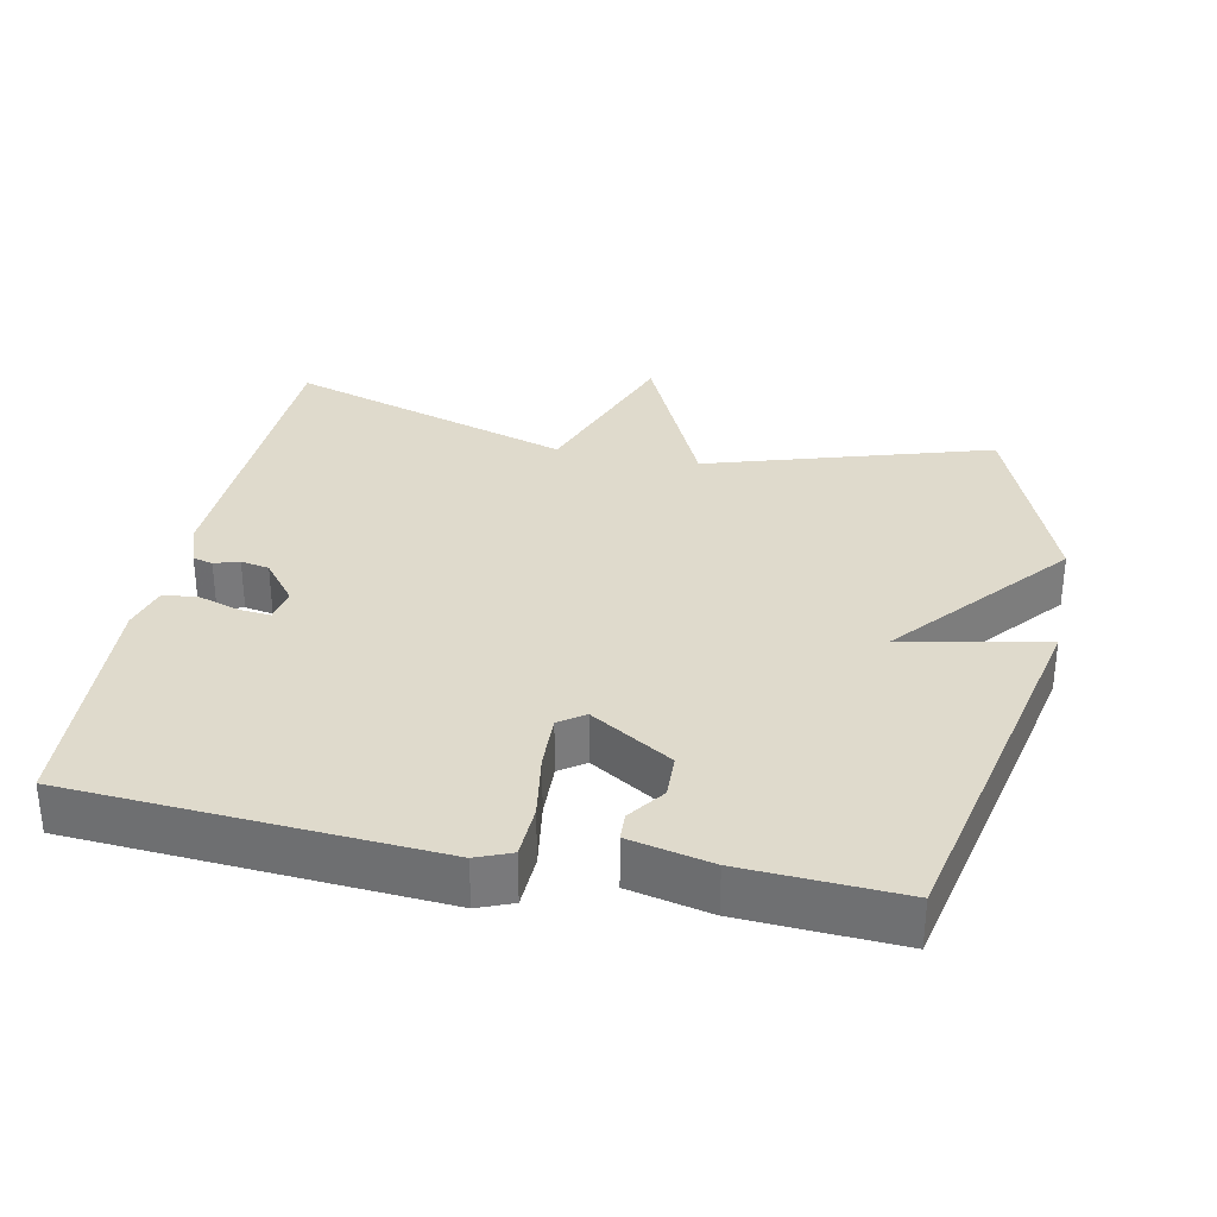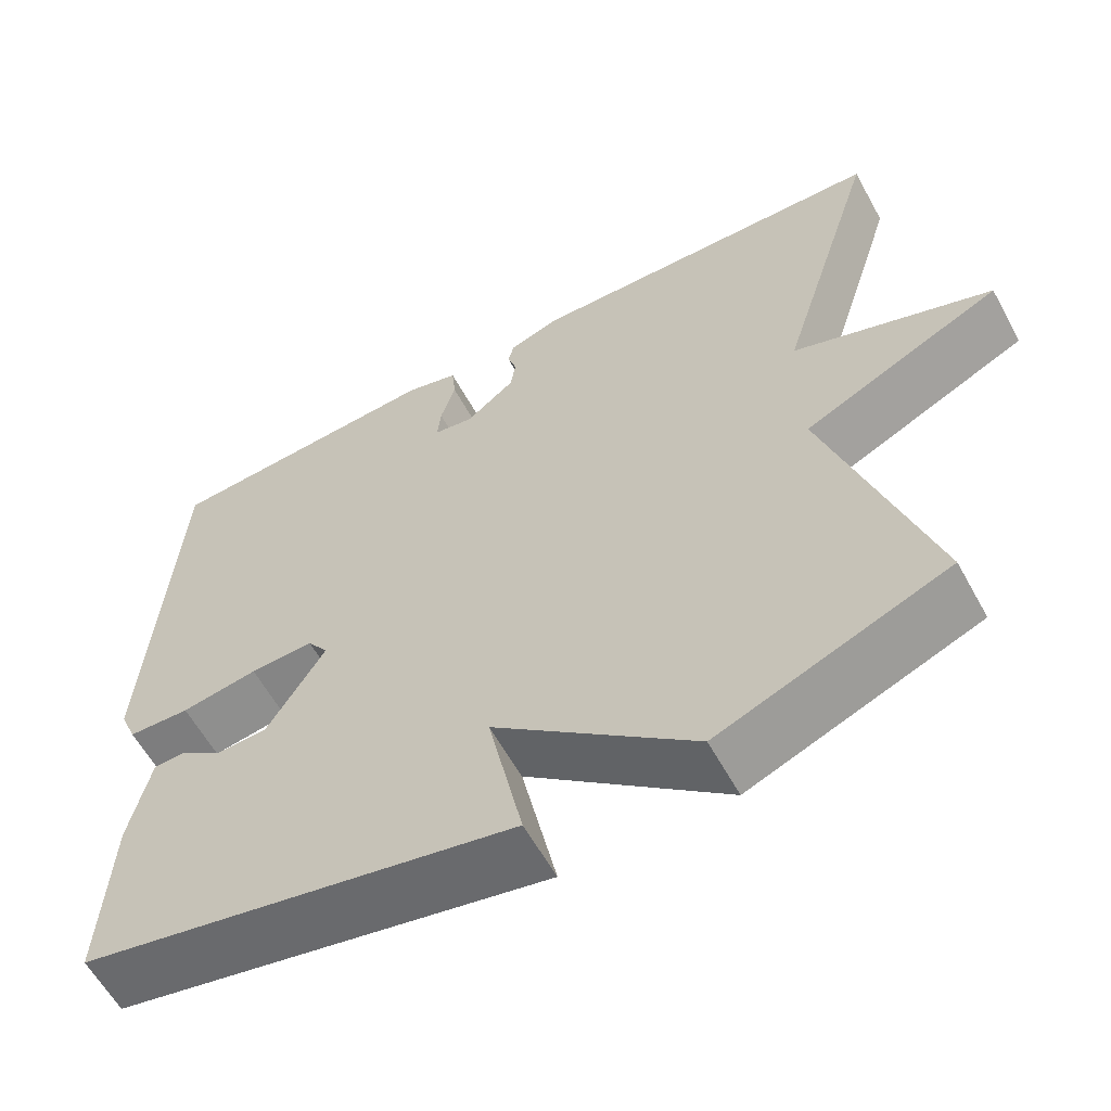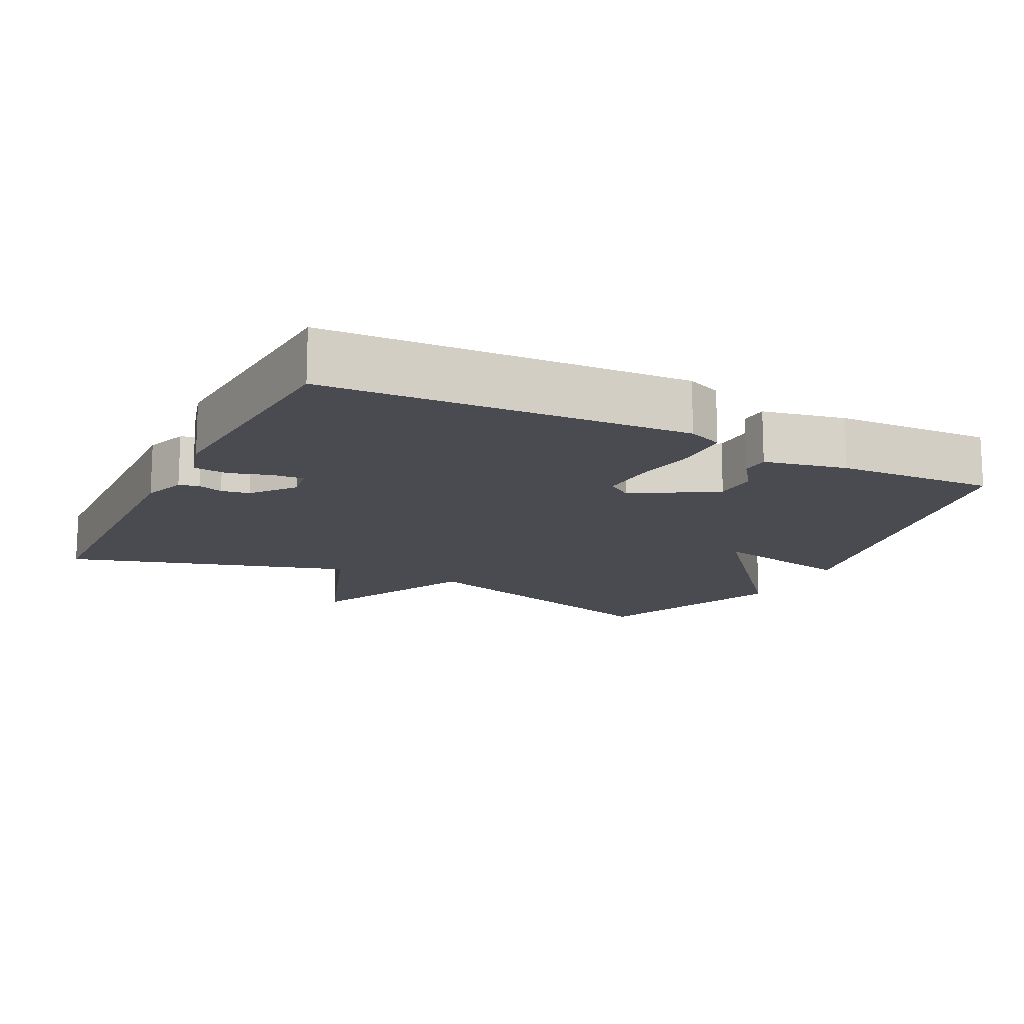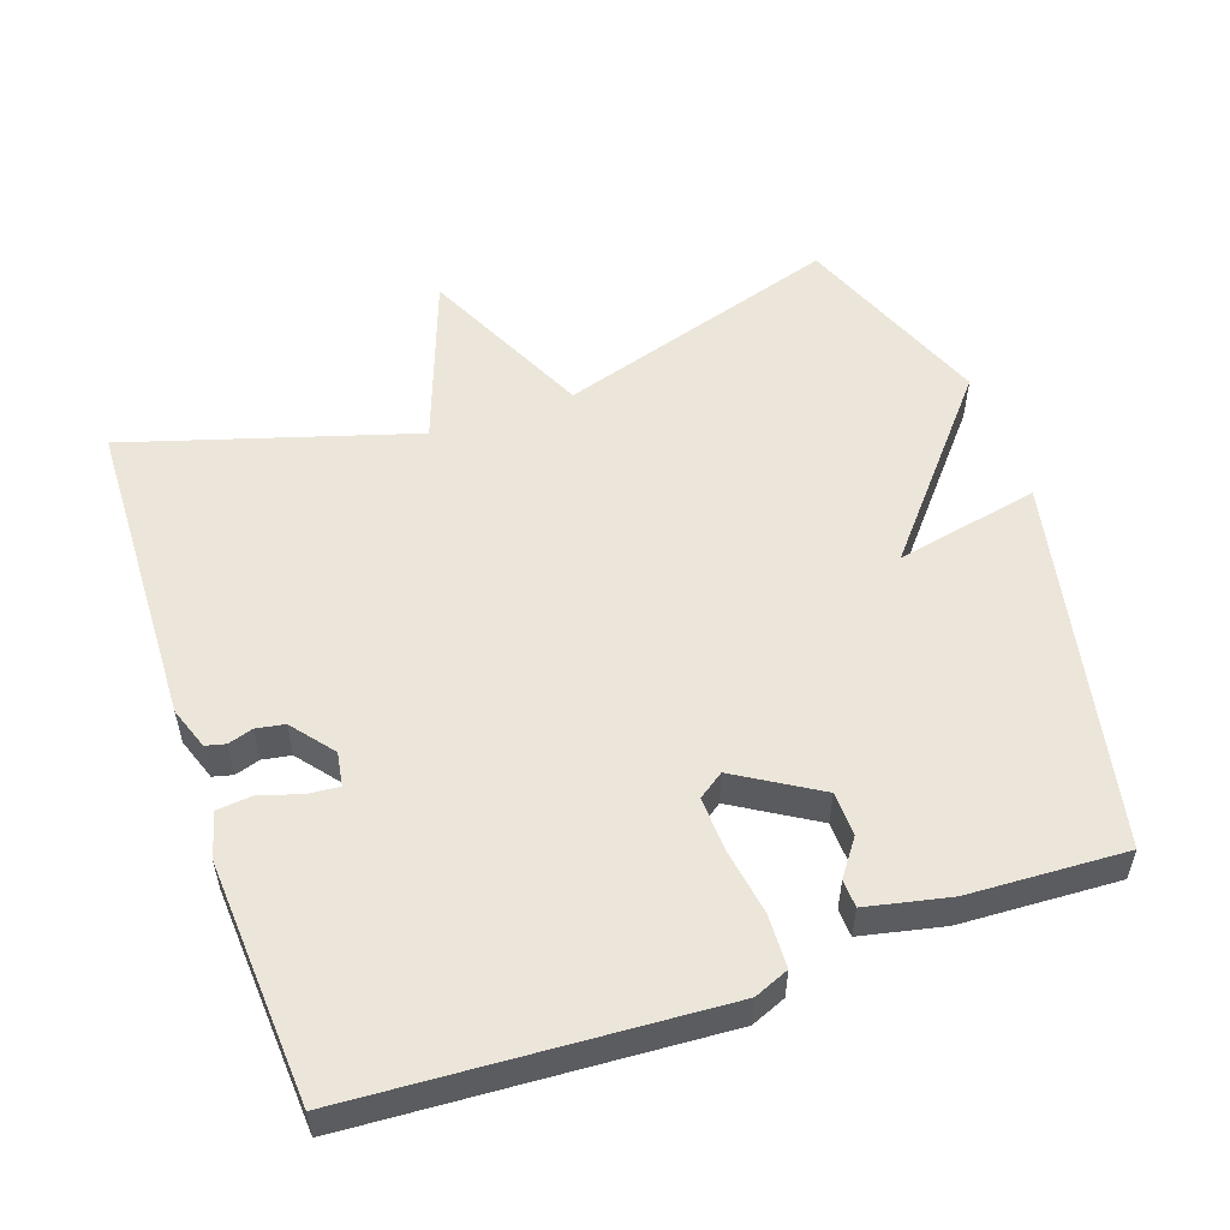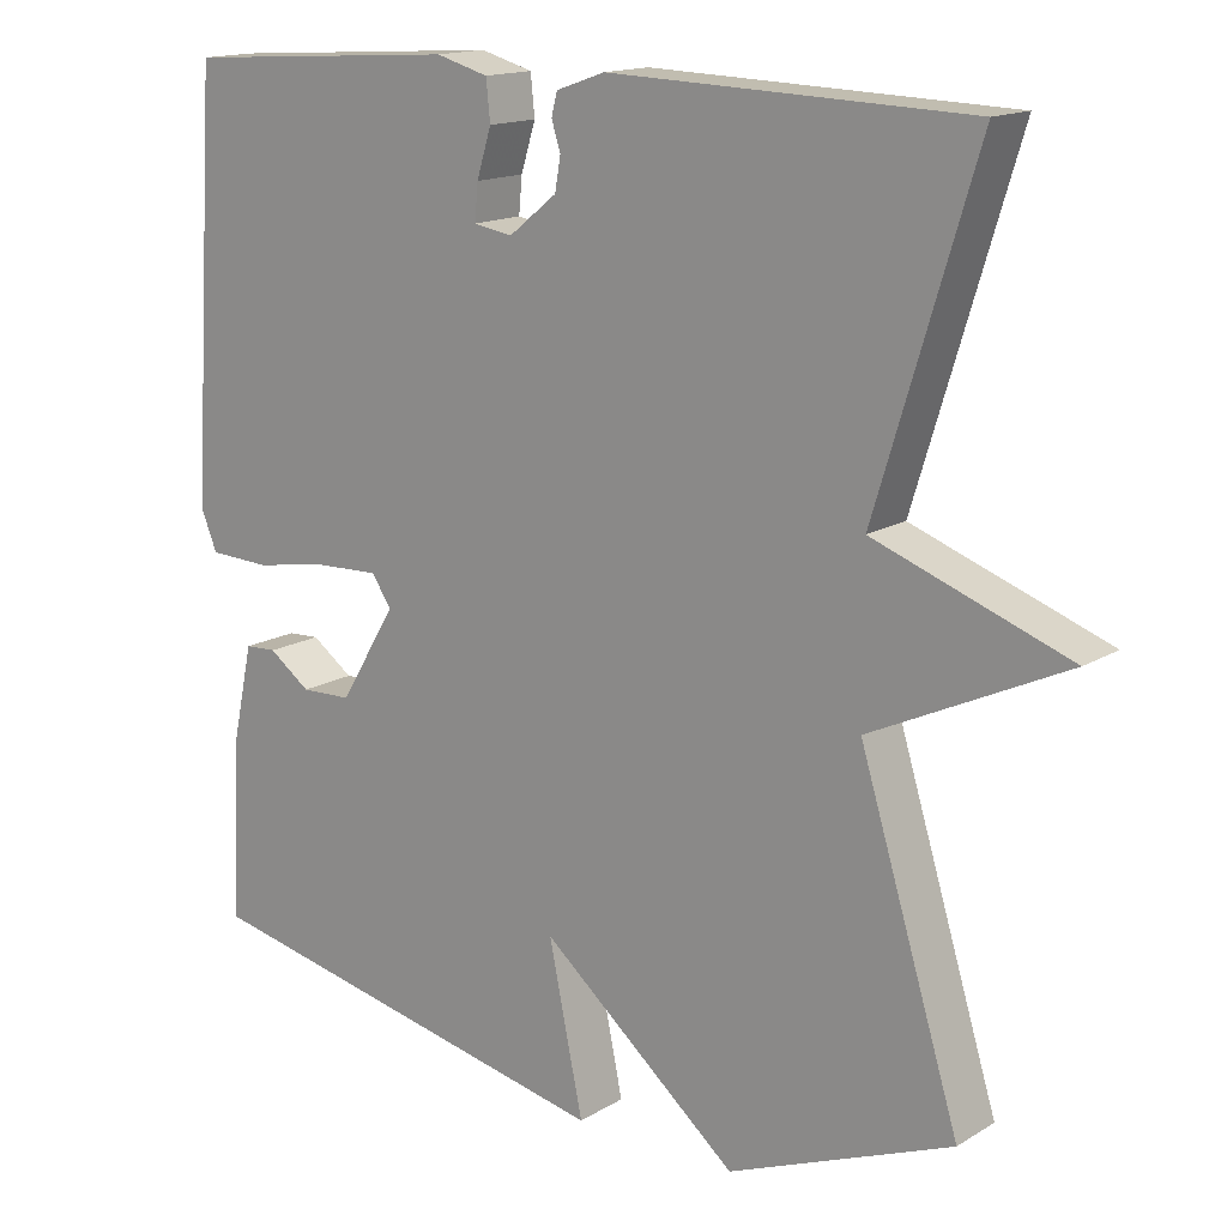
<metadata>
{"format":"obj","ext":"obj","renderer":"f3d","projection":"perspective","resolution":1024,"background":"white","views":[{"elev":32.5,"azim":101.7,"up":"+Y"},{"elev":-60.4,"azim":-151.2,"up":"+Z"},{"elev":-14.6,"azim":63.1,"up":"+Y"},{"elev":54.2,"azim":70.8,"up":"+Y"},{"elev":15.3,"azim":-141.4,"up":"+Z"}]}
</metadata>
<code>
v -0.5 0.07 -0.5
v -0.377 0.07 -0.102
v -0.616 0.07 0.011
v -0.377 0.07 0.098
v -0.5 0.07 0.5
v -0.058 0.07 0.515
v 0.002 0.07 0.494
v 0.009 0.07 0.466
v -0.002 0.07 0.431
v 0.005 0.07 0.391
v 0.064 0.07 0.344
v 0.112 0.07 0.352
v 0.108 0.07 0.396
v 0.09 0.07 0.454
v 0.095 0.07 0.503
v 0.159 0.07 0.521
v 0.5 0.07 0.5
v 0.532 0.07 -0.01
v 0.512 0.07 -0.059
v 0.437 0.07 -0.062
v 0.344 0.07 -0.047
v 0.267 0.07 -0.044
v 0.242 0.07 -0.08
v 0.312 0.07 -0.195
v 0.374 0.07 -0.197
v 0.425 0.07 -0.16
v 0.464 0.07 -0.162
v 0.489 0.07 -0.278
v 0.5 0.07 -0.5
v -0.025 0.07 -0.61
v 0.017 0.07 -0.407
v -0.225 0.07 -0.61
v -0.5 0 -0.5
v -0.377 0 -0.102
v -0.616 0 0.011
v -0.377 0 0.098
v -0.5 0 0.5
v -0.058 0 0.515
v 0.002 0 0.494
v 0.009 0 0.466
v -0.002 0 0.431
v 0.005 0 0.391
v 0.064 0 0.344
v 0.112 0 0.352
v 0.108 0 0.396
v 0.09 0 0.454
v 0.095 0 0.503
v 0.159 0 0.521
v 0.5 0 0.5
v 0.532 0 -0.01
v 0.512 0 -0.059
v 0.437 0 -0.062
v 0.344 0 -0.047
v 0.267 0 -0.044
v 0.242 0 -0.08
v 0.312 0 -0.195
v 0.374 0 -0.197
v 0.425 0 -0.16
v 0.464 0 -0.162
v 0.489 0 -0.278
v 0.5 0 -0.5
v -0.025 0 -0.61
v 0.017 0 -0.407
v -0.225 0 -0.61
f 31 32 1 2
f 29 30 31
f 28 29 31
f 27 28 31
f 25 26 27
f 25 27 31
f 24 25 31
f 23 24 31 2
f 19 20 21
f 18 19 21
f 17 18 21
f 16 17 21
f 15 16 21
f 14 15 21
f 13 14 21
f 12 13 21 22
f 22 23 2
f 12 22 2
f 11 12 2
f 7 8 9
f 6 7 9
f 5 6 9
f 4 5 9
f 4 9 10
f 2 3 4
f 2 4 10 11
f 34 33 64 63
f 63 62 61
f 63 61 60
f 63 60 59
f 59 58 57
f 63 59 57
f 63 57 56
f 34 63 56 55
f 53 52 51
f 53 51 50
f 53 50 49
f 53 49 48
f 53 48 47
f 53 47 46
f 53 46 45
f 54 53 45 44
f 34 55 54
f 34 54 44
f 34 44 43
f 41 40 39
f 41 39 38
f 41 38 37
f 41 37 36
f 42 41 36
f 36 35 34
f 43 42 36 34
f 1 33 34 2
f 2 34 35 3
f 3 35 36 4
f 4 36 37 5
f 5 37 38 6
f 6 38 39 7
f 7 39 40 8
f 8 40 41 9
f 9 41 42 10
f 10 42 43 11
f 11 43 44 12
f 12 44 45 13
f 13 45 46 14
f 14 46 47 15
f 15 47 48 16
f 16 48 49 17
f 17 49 50 18
f 18 50 51 19
f 19 51 52 20
f 20 52 53 21
f 21 53 54 22
f 22 54 55 23
f 23 55 56 24
f 24 56 57 25
f 25 57 58 26
f 26 58 59 27
f 27 59 60 28
f 28 60 61 29
f 29 61 62 30
f 30 62 63 31
f 31 63 64 32
f 32 64 33 1

</code>
